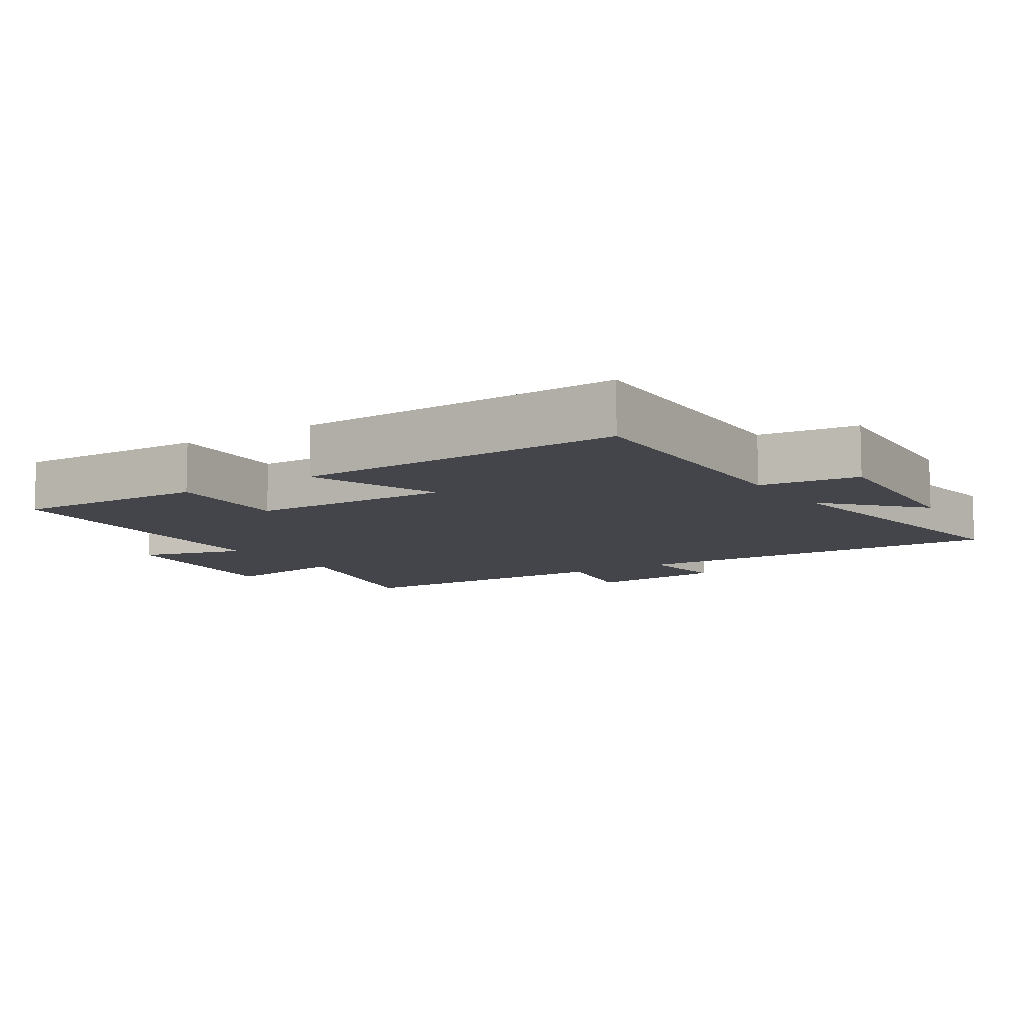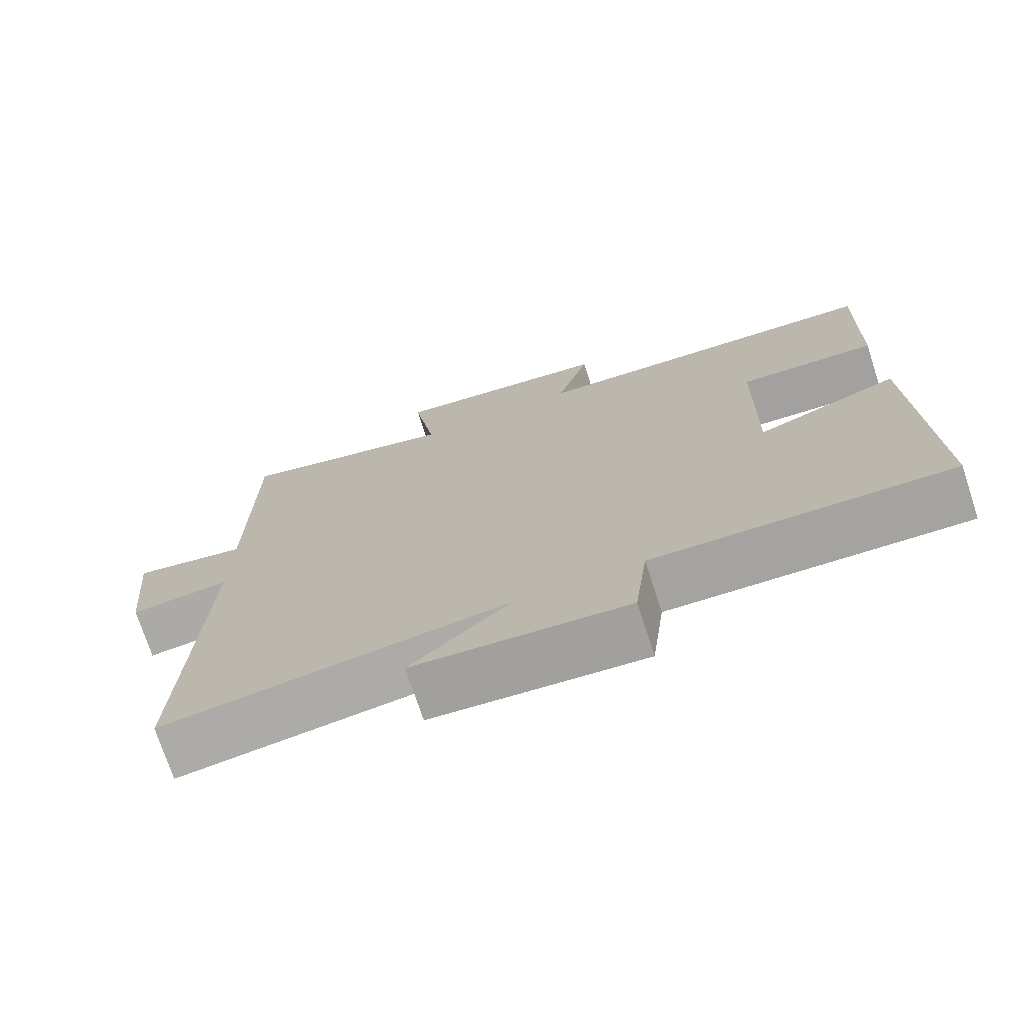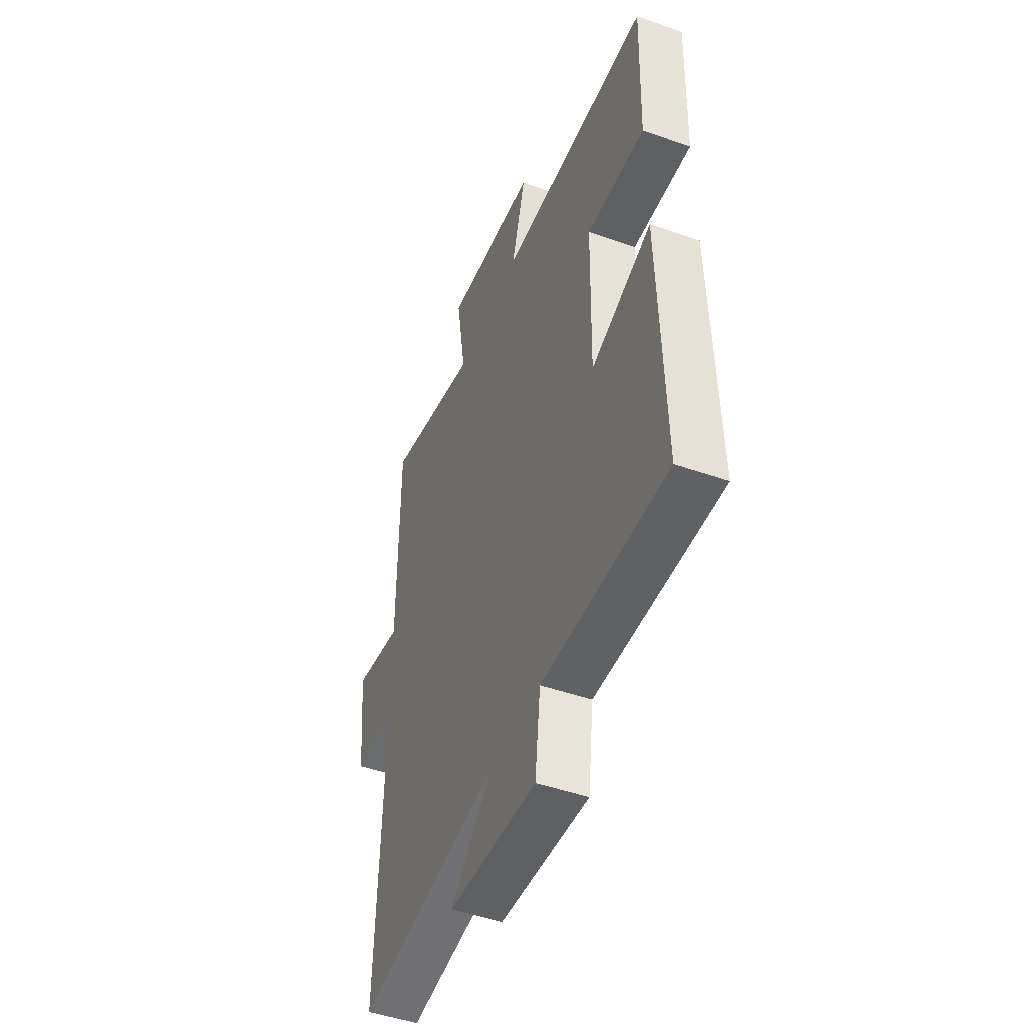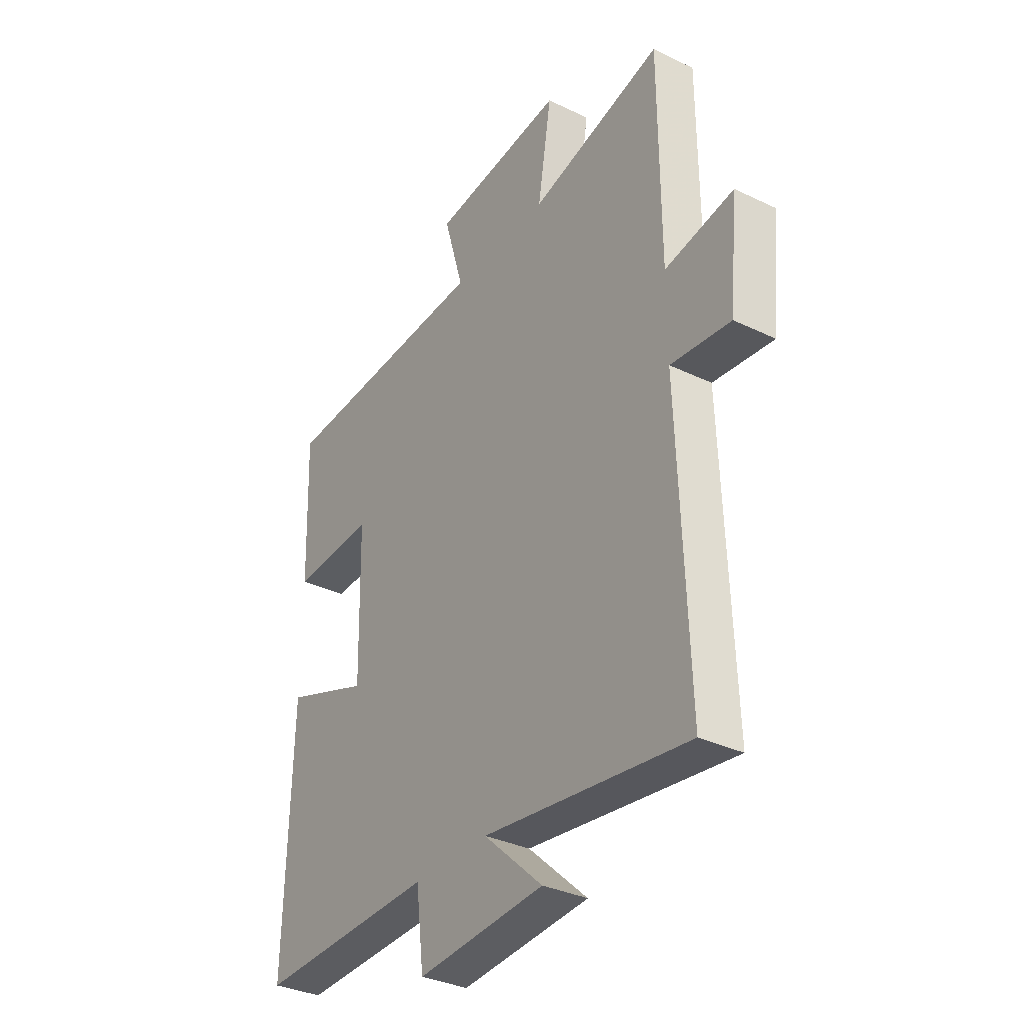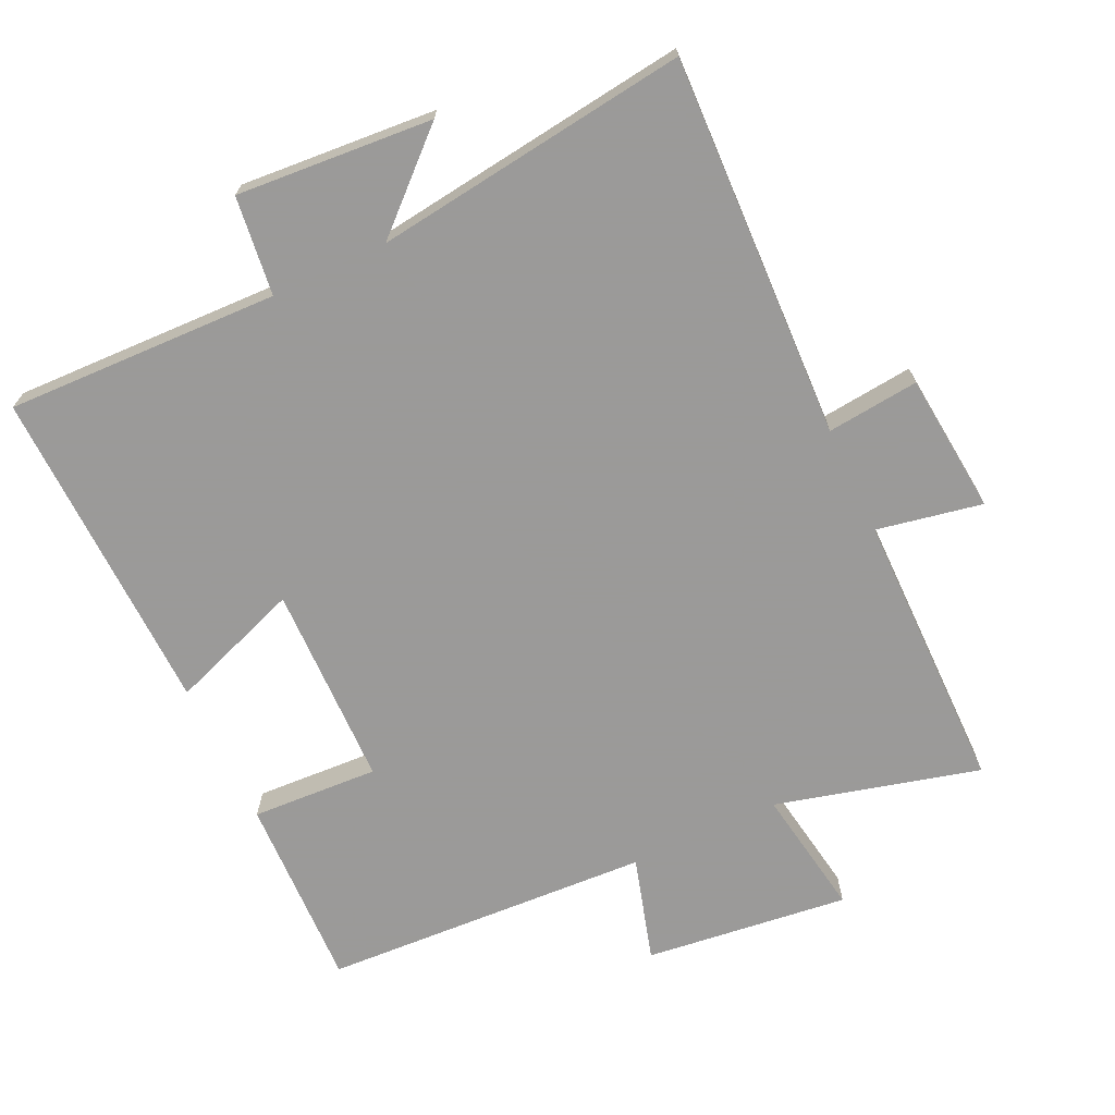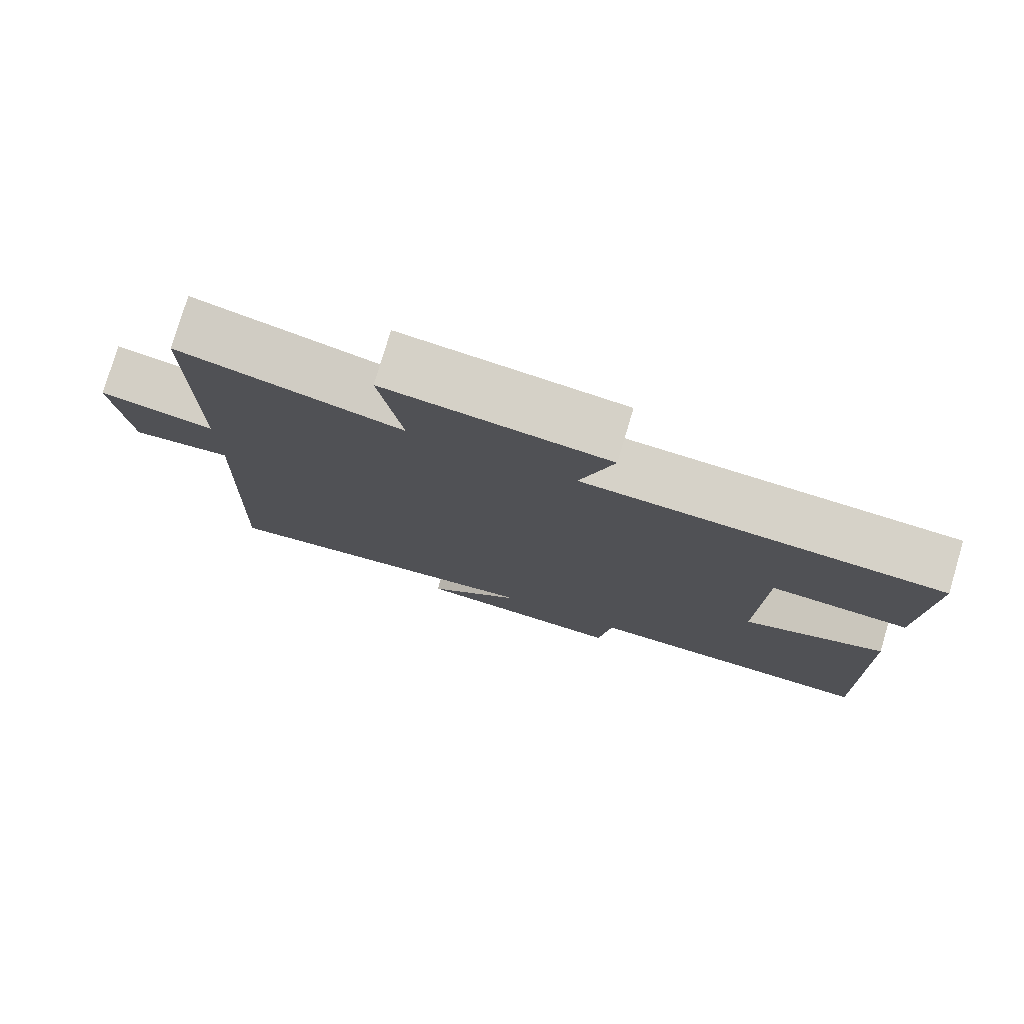
<metadata>
{"format":"obj","ext":"obj","renderer":"f3d","projection":"perspective","resolution":1024,"background":"white","views":[{"elev":-9.3,"azim":123.3,"up":"+Y"},{"elev":-73.7,"azim":18.1,"up":"+Z"},{"elev":-47.9,"azim":68.5,"up":"+Z"},{"elev":-33.7,"azim":-123.3,"up":"+Z"},{"elev":-69.5,"azim":-154.8,"up":"+Y"},{"elev":78.1,"azim":16.6,"up":"+Z"}]}
</metadata>
<code>
v 0.509 0.07 0.474
v 0.5 0.07 0.189
v 0.313 0.07 0.199
v 0.307 0.07 -0.099
v 0.5 0.07 -0.029
v 0.514 0.07 -0.513
v 0.113 0.07 -0.5
v 0.095 0.07 -0.645
v -0.193 0.07 -0.623
v -0.059 0.07 -0.5
v -0.521 0.07 -0.56
v -0.5 0.07 0.002
v -0.635 0.07 -0.012
v -0.655 0.07 0.194
v -0.5 0.07 0.164
v -0.498 0.07 0.578
v -0.199 0.07 0.5
v -0.23 0.07 0.69
v 0.07 0.07 0.654
v 0.025 0.07 0.5
v 0.509 0 0.474
v 0.5 0 0.189
v 0.313 0 0.199
v 0.307 0 -0.099
v 0.5 0 -0.029
v 0.514 0 -0.513
v 0.113 0 -0.5
v 0.095 0 -0.645
v -0.193 0 -0.623
v -0.059 0 -0.5
v -0.521 0 -0.56
v -0.5 0 0.002
v -0.635 0 -0.012
v -0.655 0 0.194
v -0.5 0 0.164
v -0.498 0 0.578
v -0.199 0 0.5
v -0.23 0 0.69
v 0.07 0 0.654
v 0.025 0 0.5
f 17 18 19 20
f 17 20 1 2
f 15 16 17
f 12 13 14 15
f 12 15 17
f 10 11 12 17
f 7 8 9 10
f 7 10 17
f 4 5 6 7
f 3 4 7 17
f 2 3 17
f 40 39 38 37
f 22 21 40 37
f 37 36 35
f 35 34 33 32
f 37 35 32
f 37 32 31 30
f 30 29 28 27
f 37 30 27
f 27 26 25 24
f 37 27 24 23
f 37 23 22
f 1 21 22 2
f 2 22 23 3
f 3 23 24 4
f 4 24 25 5
f 5 25 26 6
f 6 26 27 7
f 7 27 28 8
f 8 28 29 9
f 9 29 30 10
f 10 30 31 11
f 11 31 32 12
f 12 32 33 13
f 13 33 34 14
f 14 34 35 15
f 15 35 36 16
f 16 36 37 17
f 17 37 38 18
f 18 38 39 19
f 19 39 40 20
f 20 40 21 1

</code>
